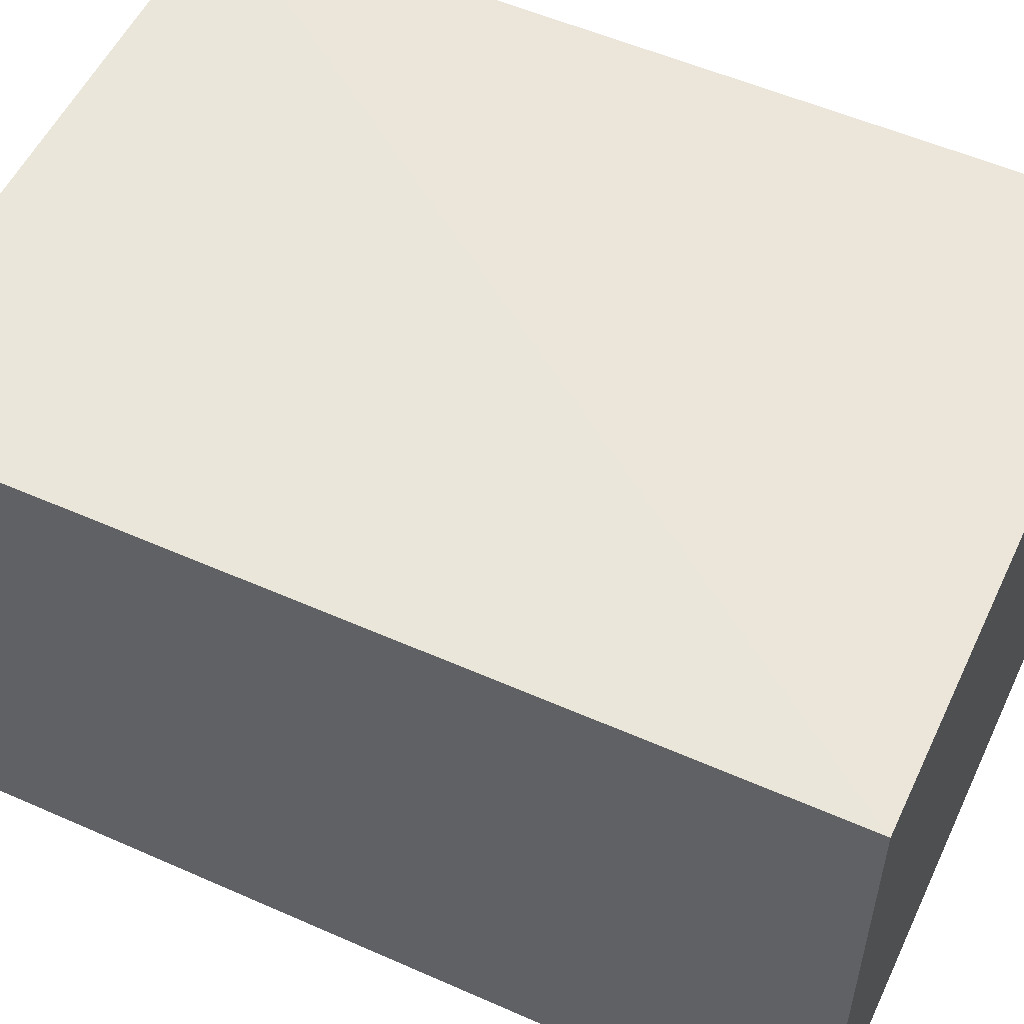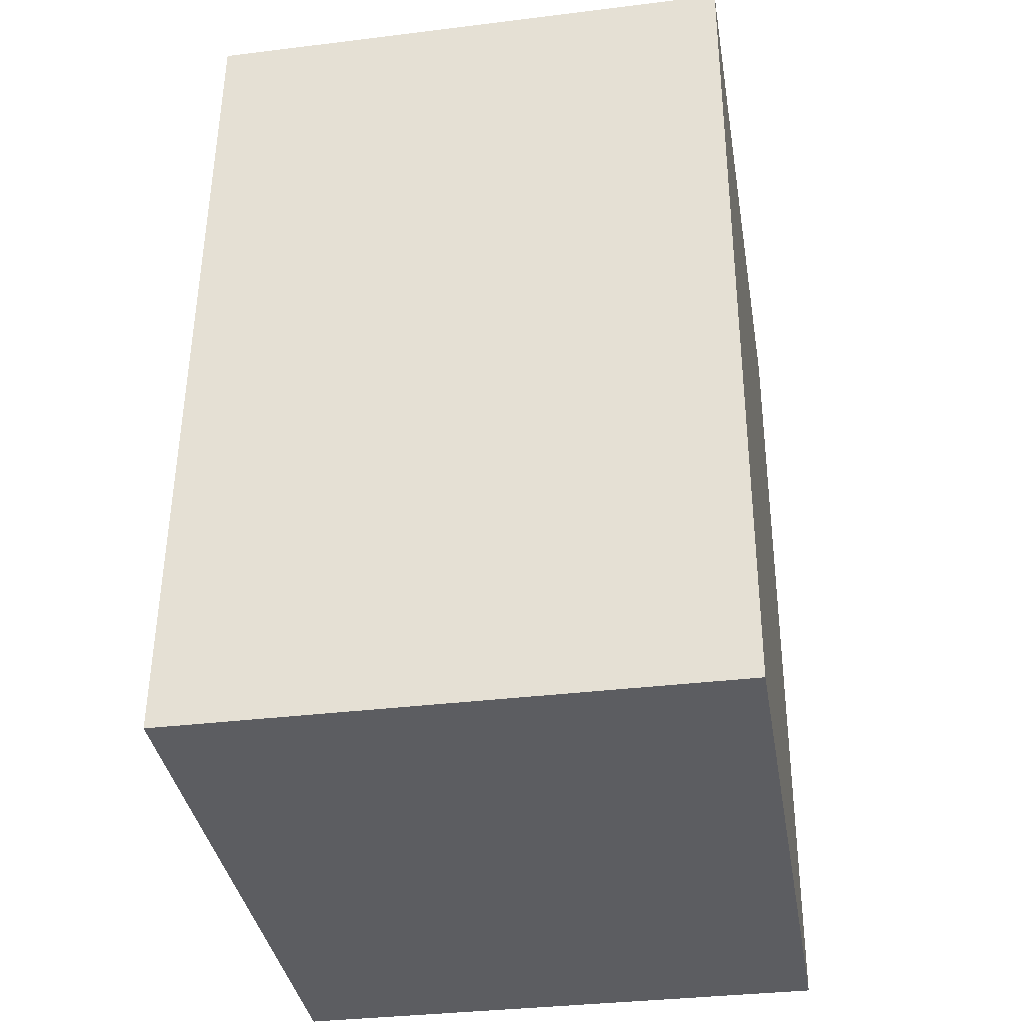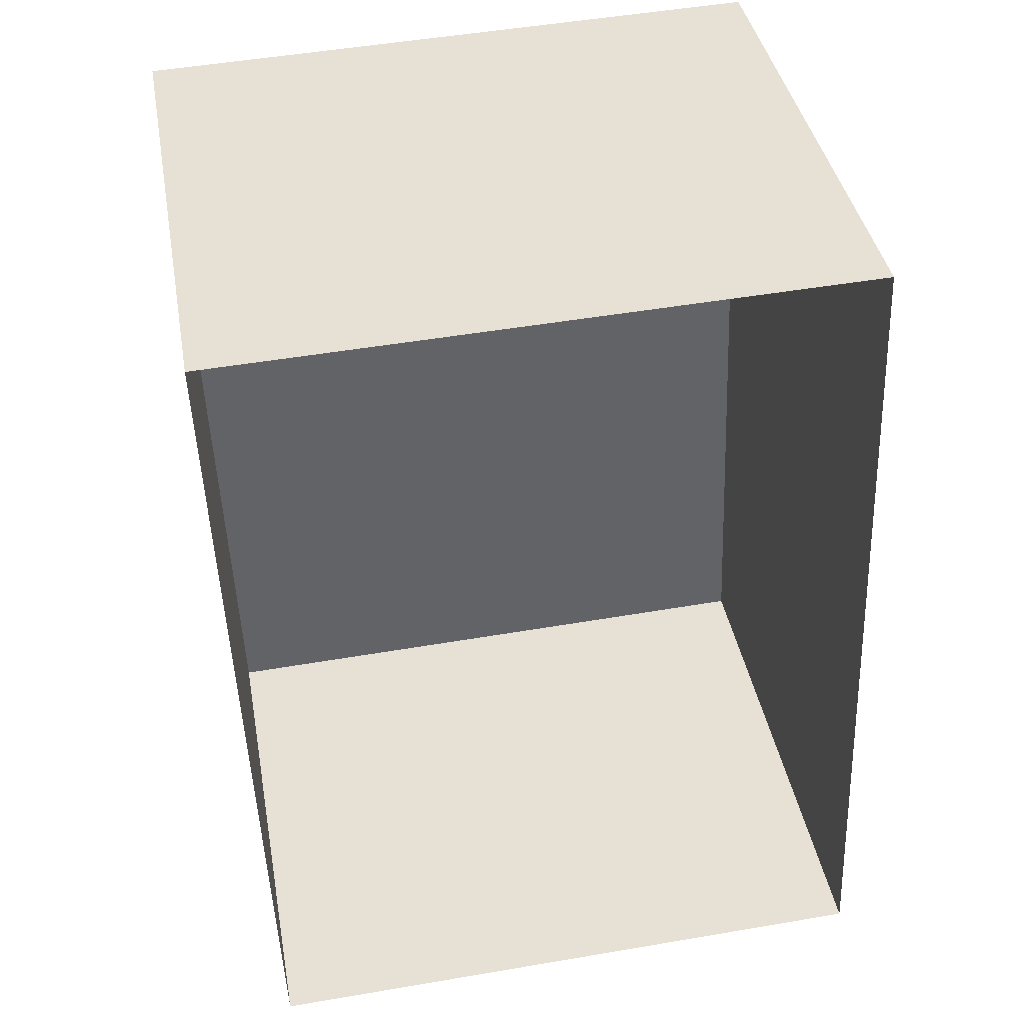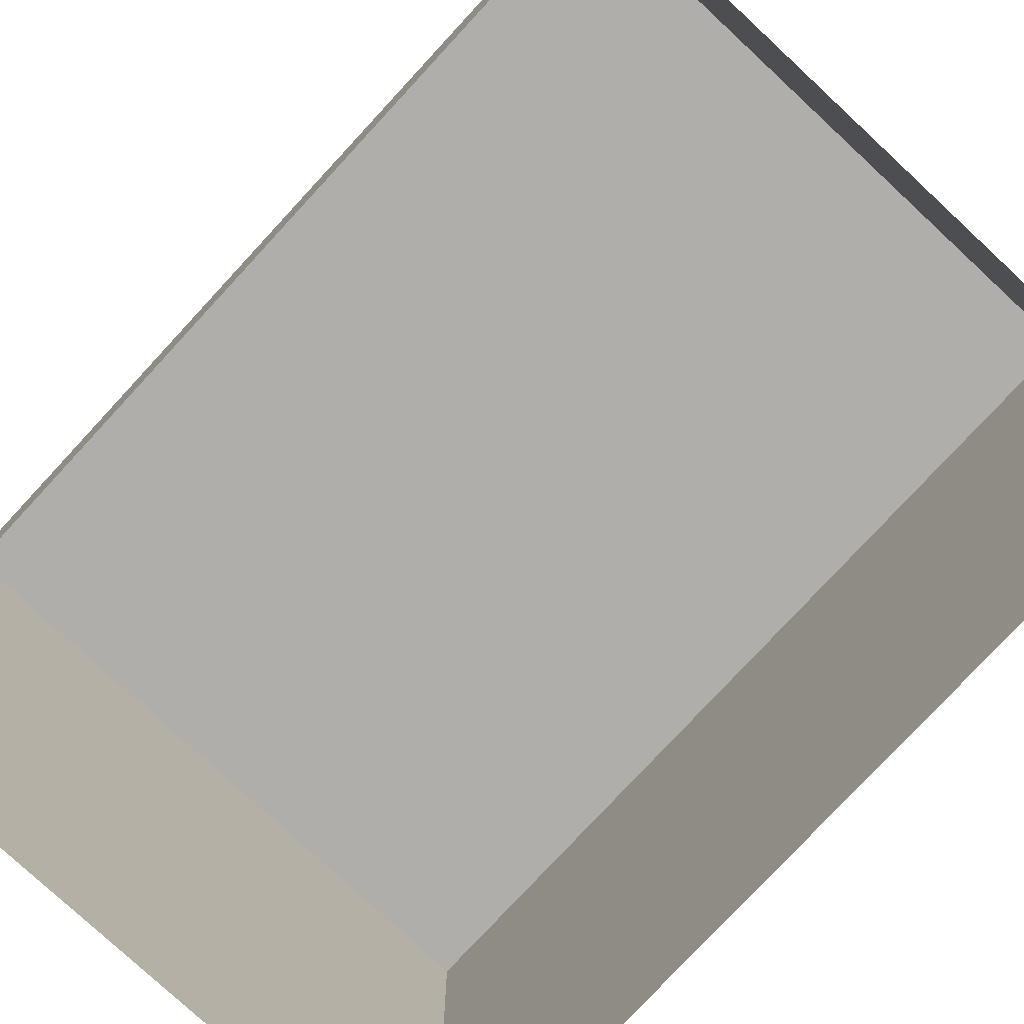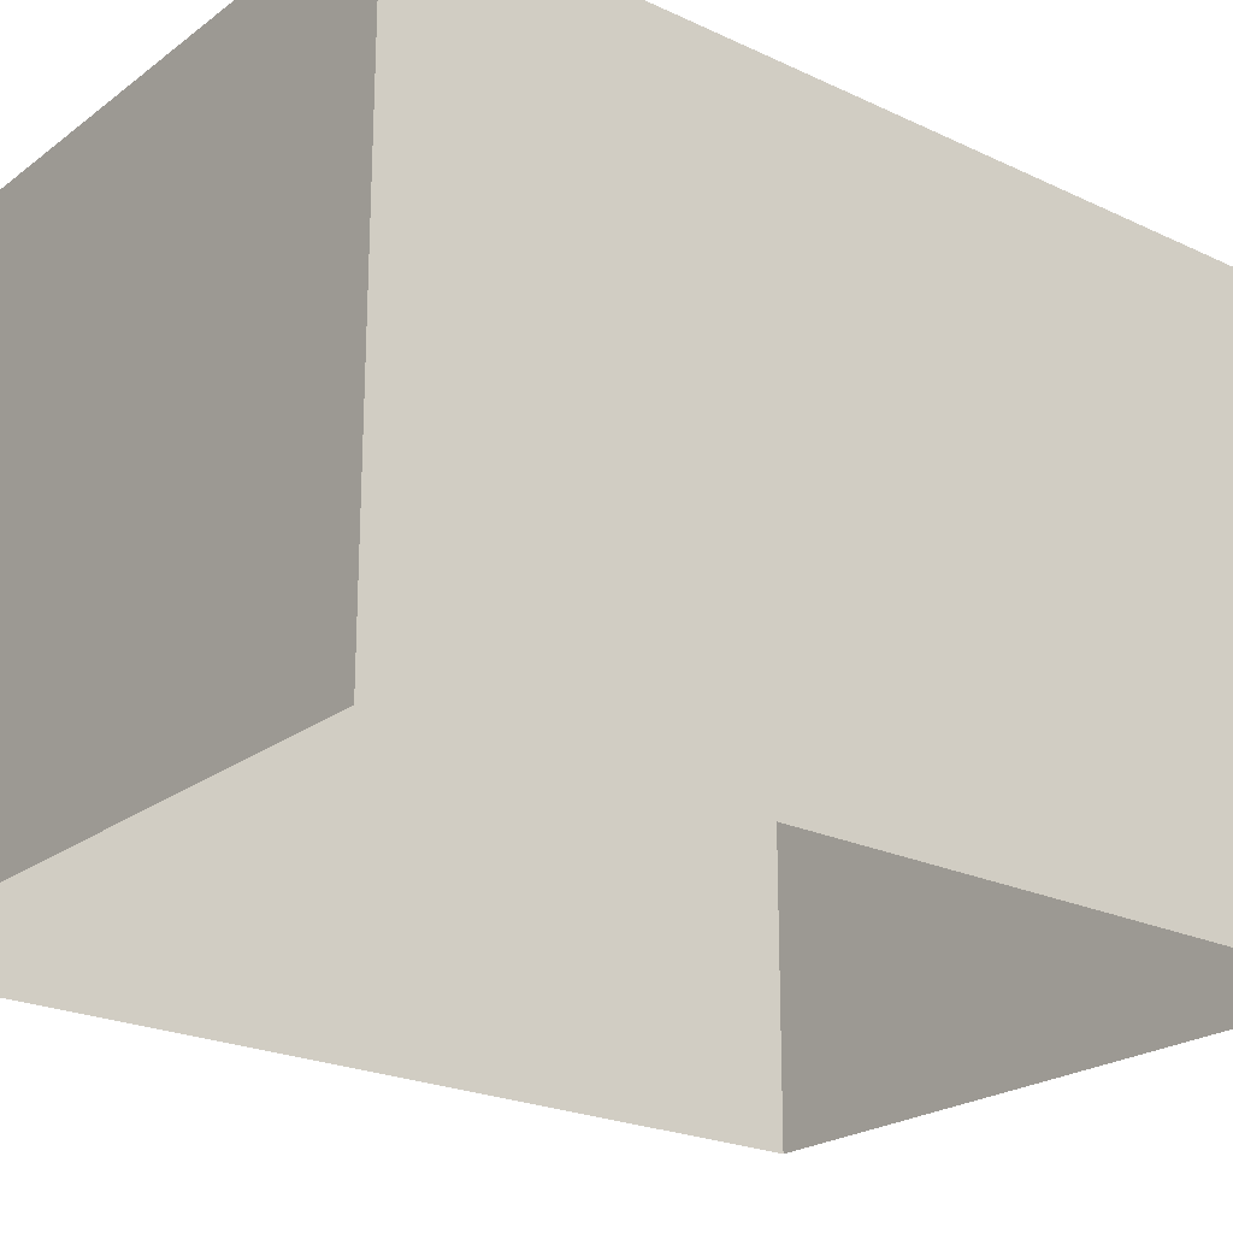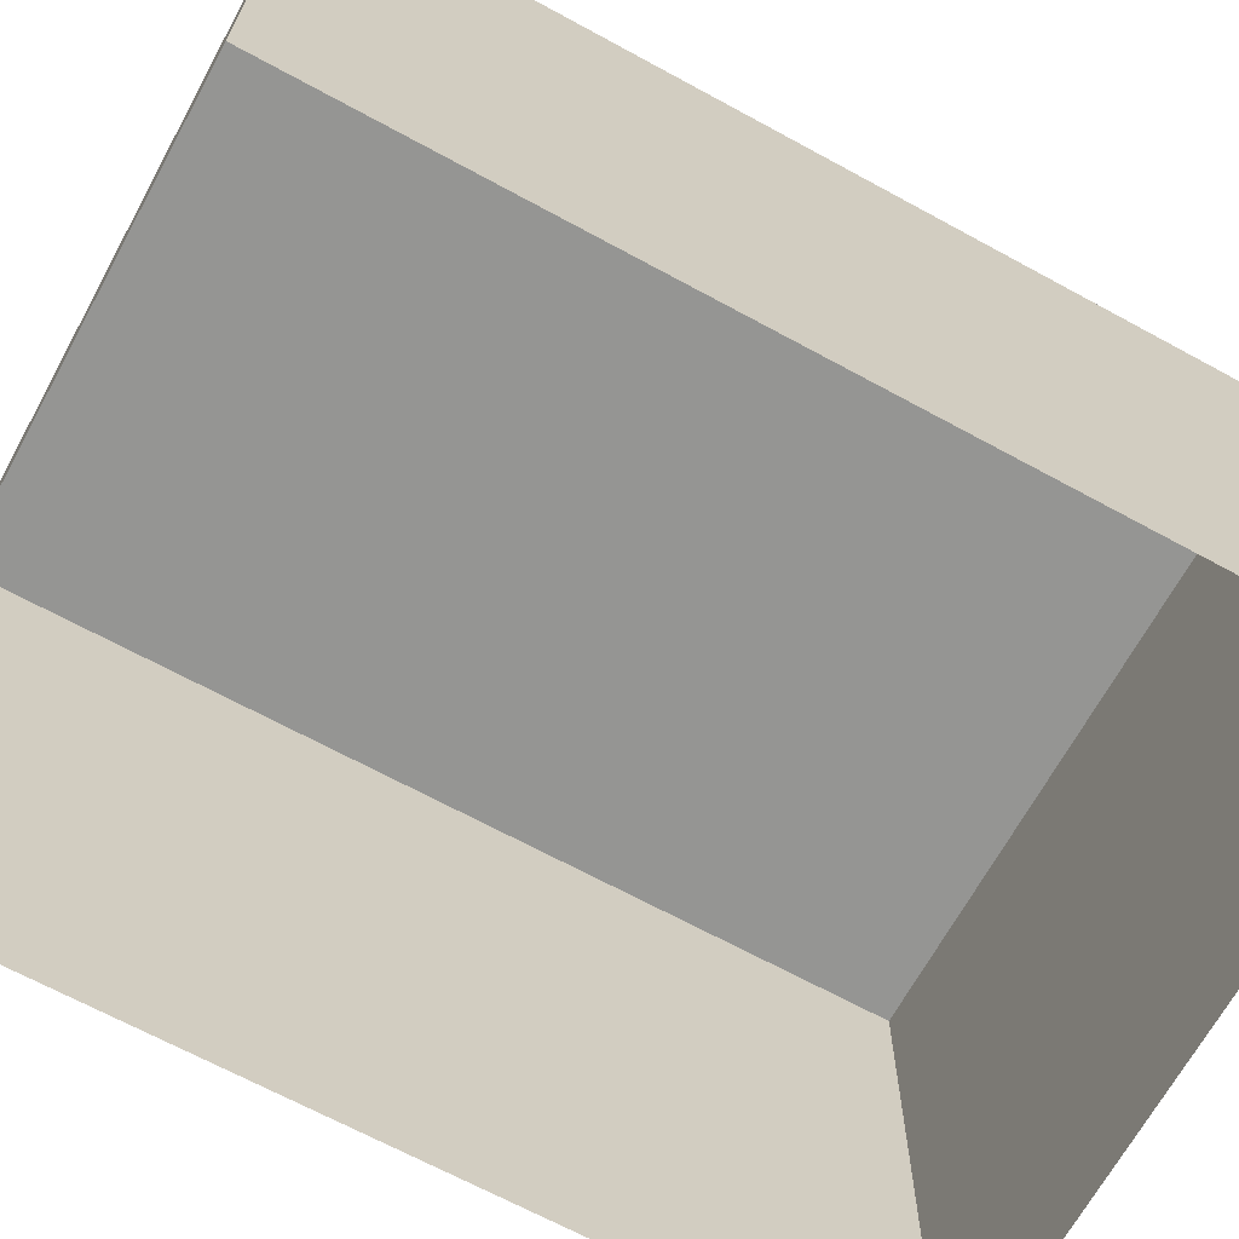
<metadata>
{"format":"obj","ext":"obj","renderer":"f3d","projection":"perspective","resolution":1024,"background":"white","views":[{"elev":54.5,"azim":-67.2,"up":"+Z"},{"elev":-34.6,"azim":-80.5,"up":"+Y"},{"elev":39.5,"azim":169.8,"up":"+Y"},{"elev":-77.9,"azim":134.9,"up":"+Z"},{"elev":-22.9,"azim":-131.1,"up":"+Z"},{"elev":-67.3,"azim":-121.0,"up":"+Z"}]}
</metadata>
<code>
v -8.883e+04 -1.01e+05 1.928
v -8.883e+04 -1.01e+05 1.927
v -8.883e+04 -1.01e+05 1.927
v -8.883e+04 -1.01e+05 1.928
v -8.883e+04 -1.01e+05 4.876
v -8.883e+04 -1.01e+05 4.876
v -8.883e+04 -1.01e+05 4.874
v -8.883e+04 -1.01e+05 4.874
f 1 2 3
f 4 1 3
f 5 6 7
f 8 5 7
f 8 2 1
f 5 8 1
f 7 4 3
f 7 6 4
f 6 1 4
f 6 5 1
f 7 3 2
f 8 7 2

</code>
